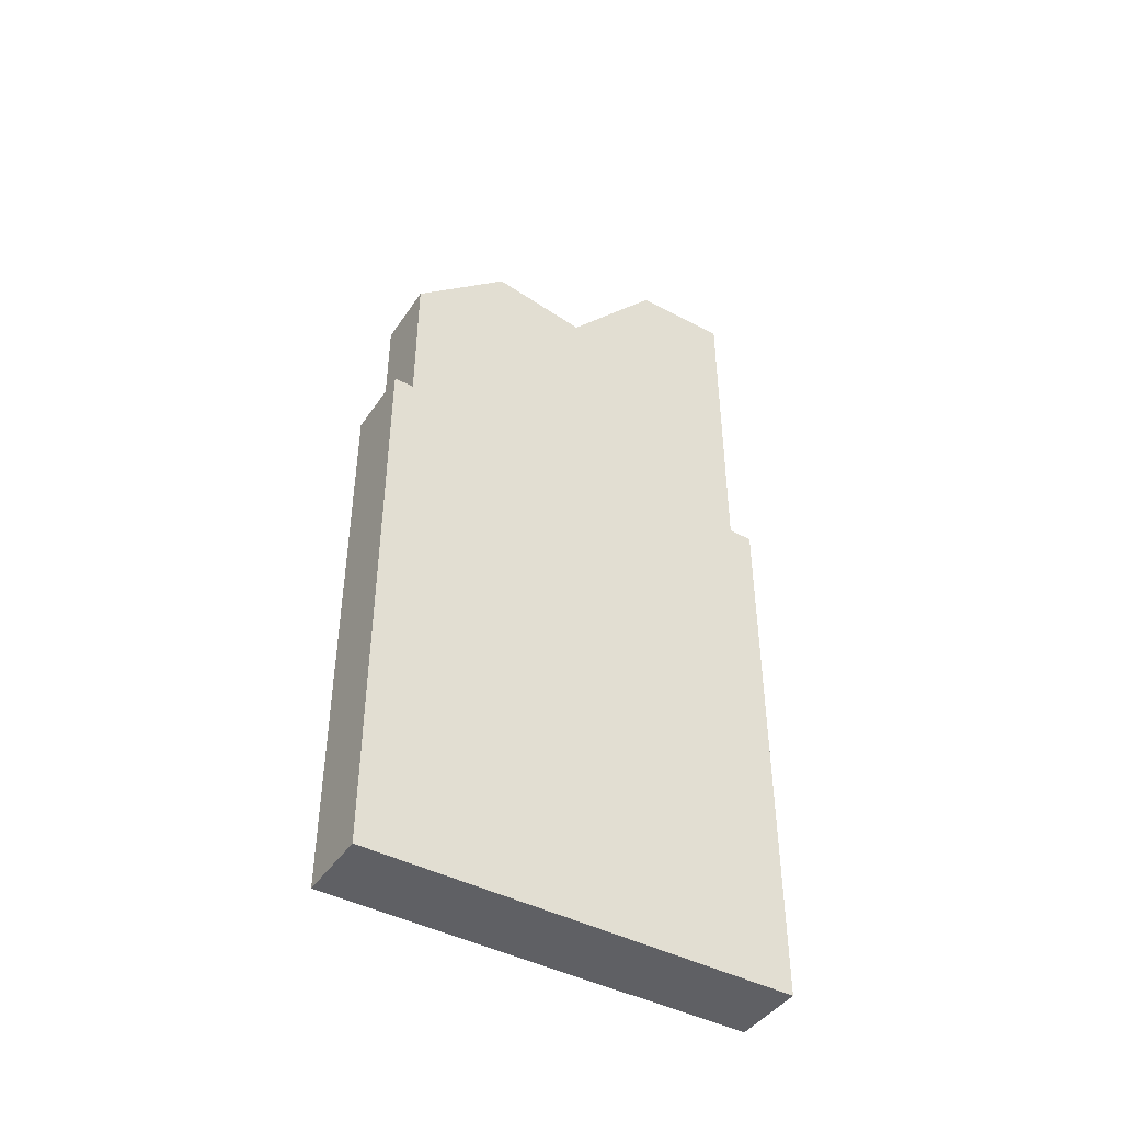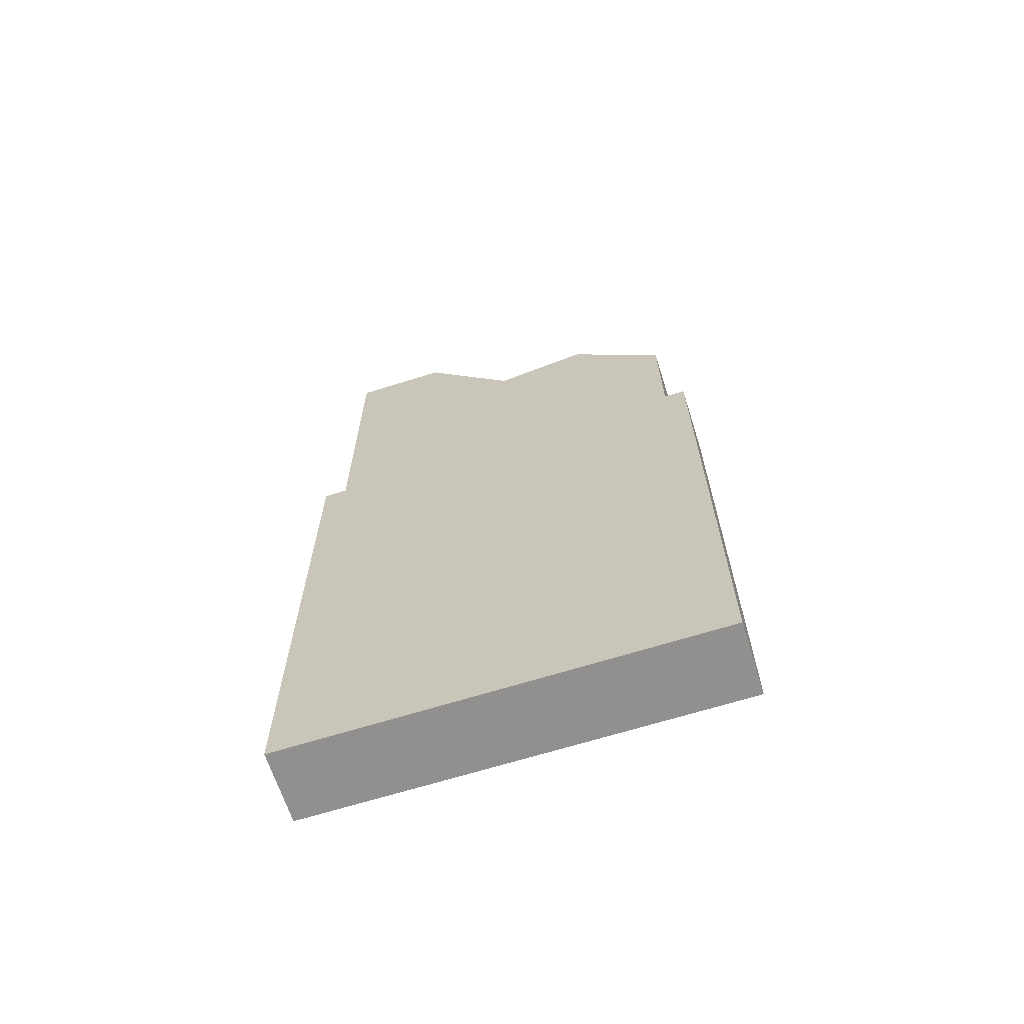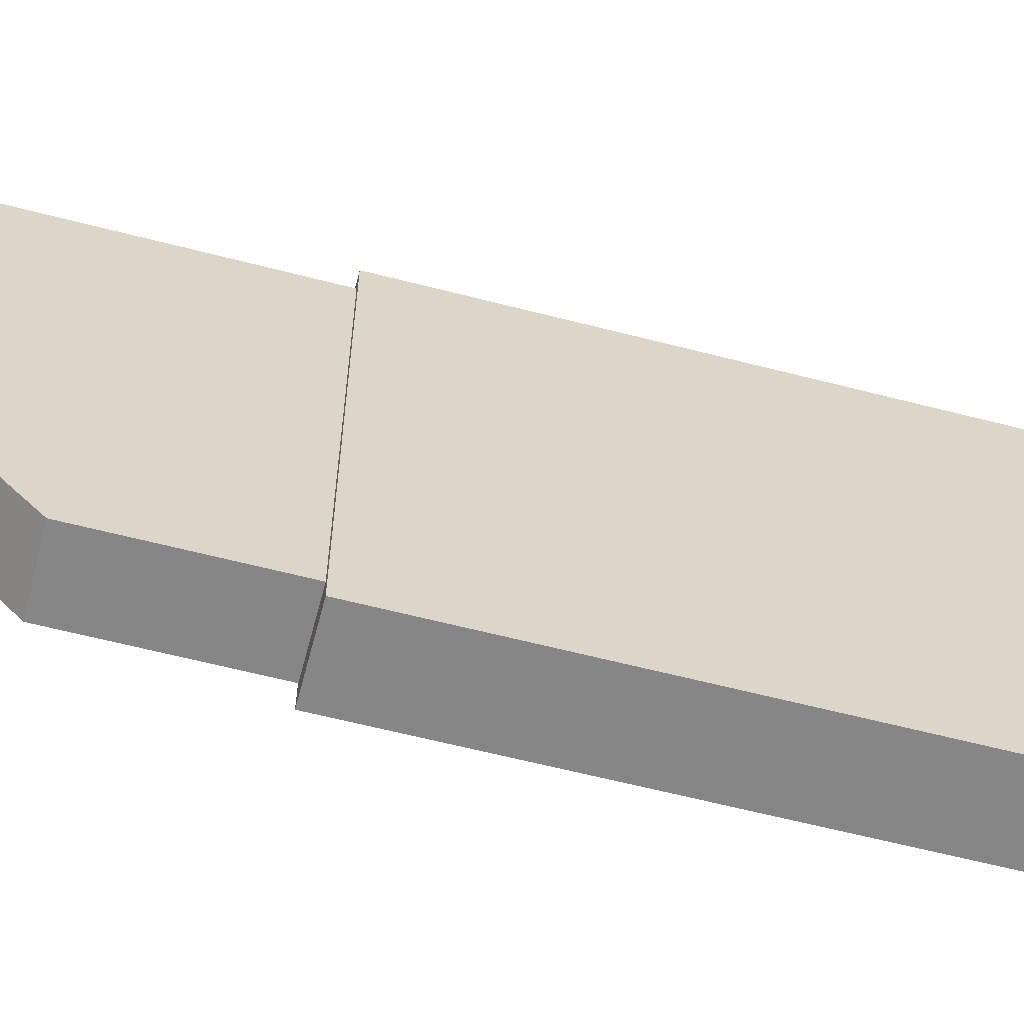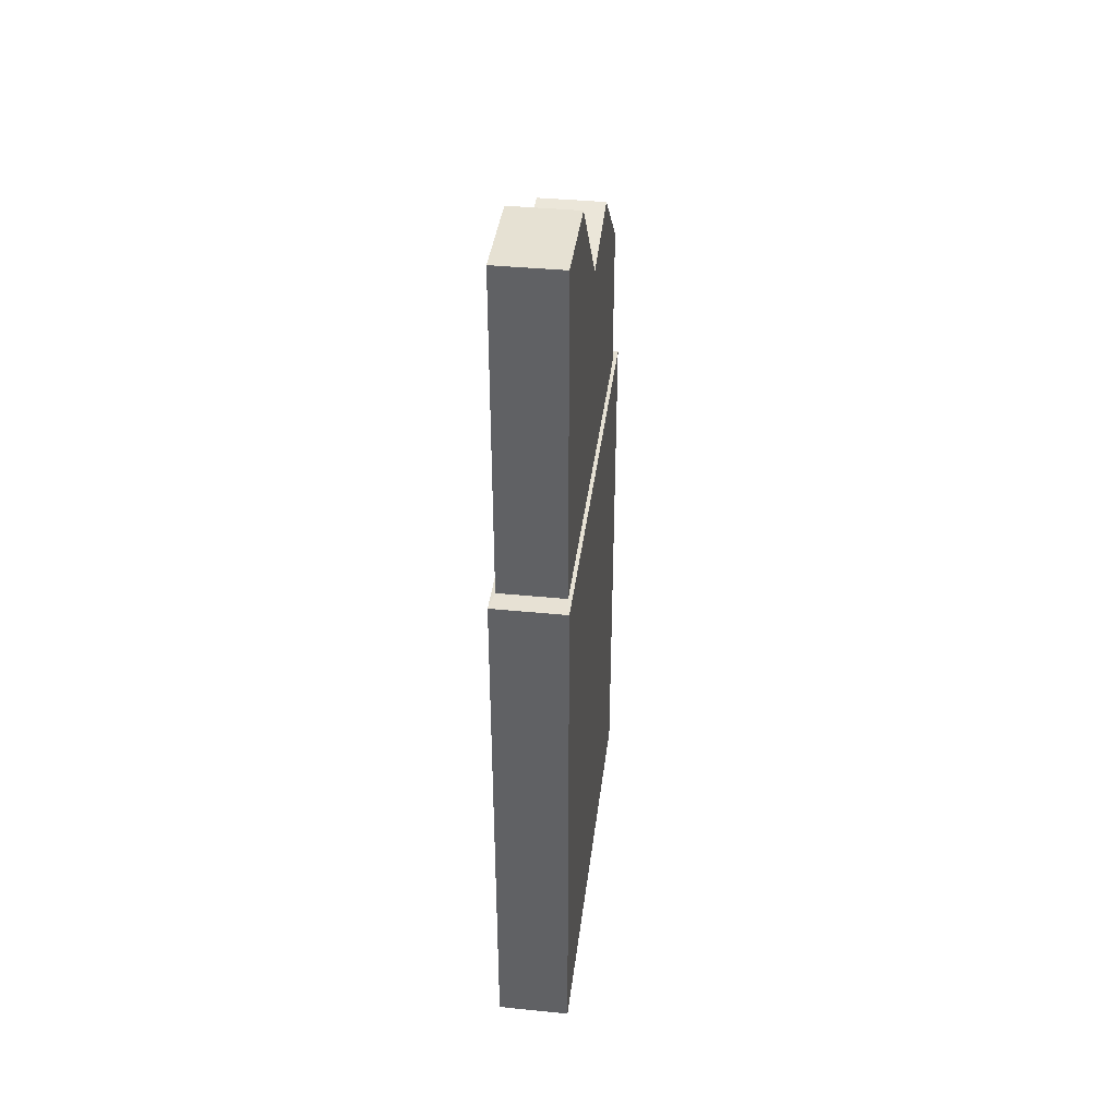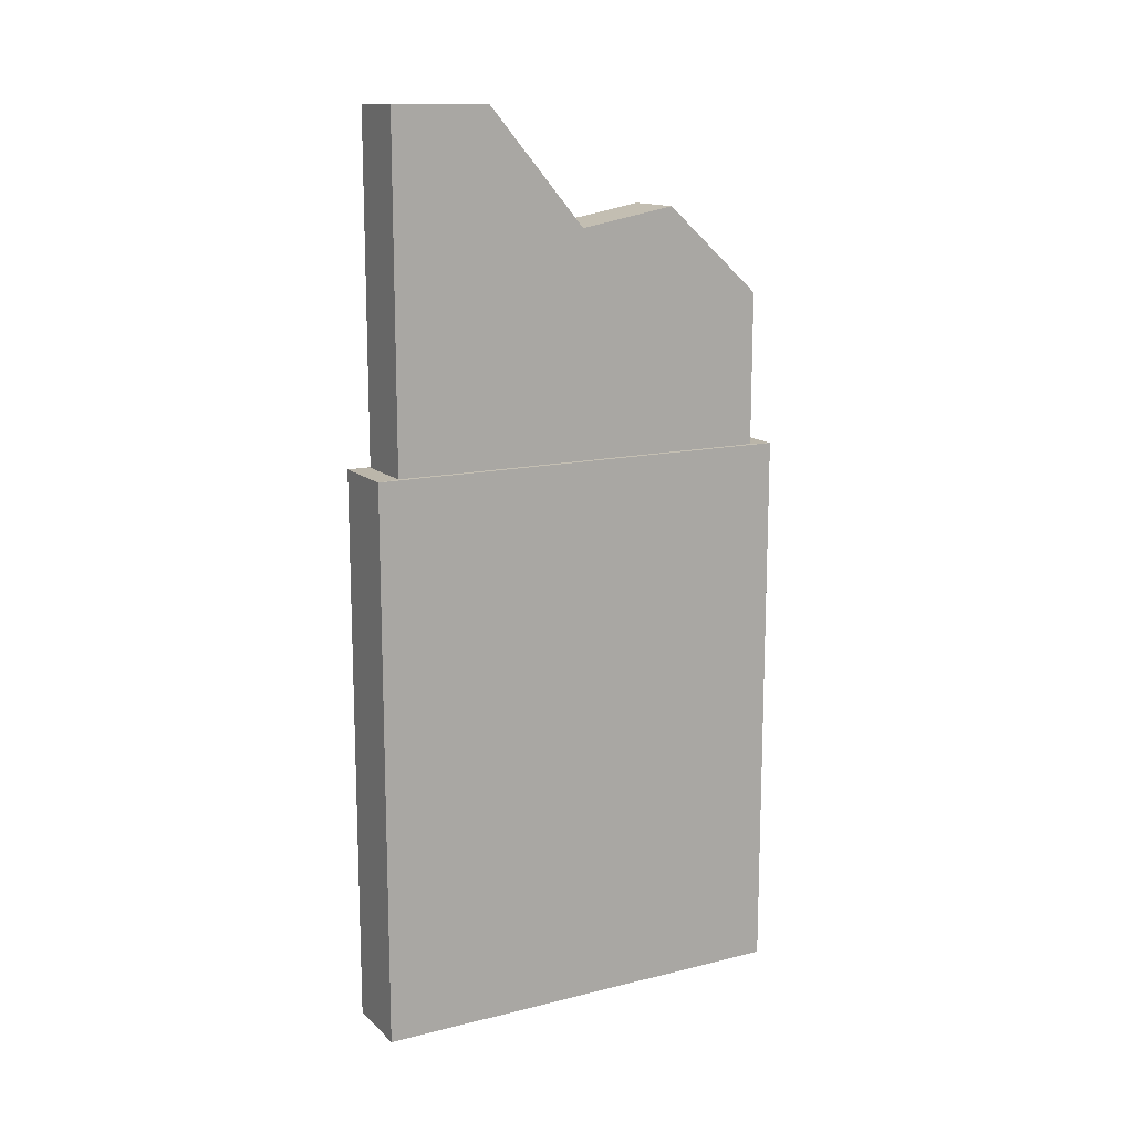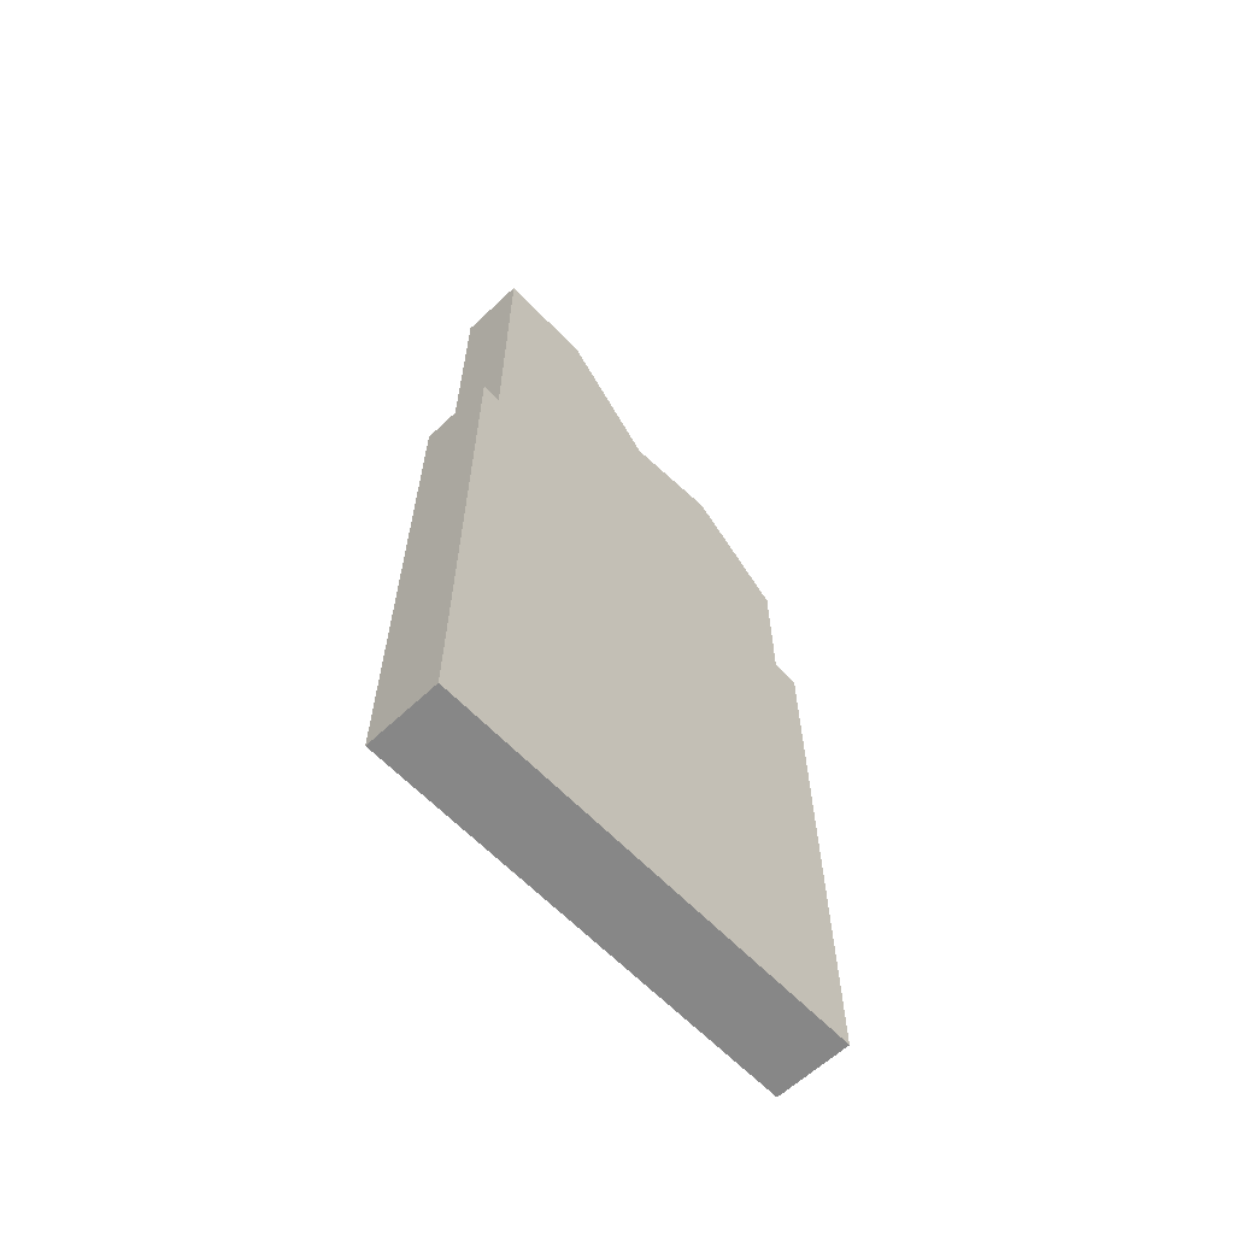
<metadata>
{"format":"obj","ext":"obj","renderer":"f3d","projection":"perspective","resolution":1024,"background":"white","views":[{"elev":-43.9,"azim":-121.7,"up":"+Y"},{"elev":-65.7,"azim":107.6,"up":"+Y"},{"elev":-62.1,"azim":-104.7,"up":"+Z"},{"elev":38.9,"azim":7.1,"up":"+Y"},{"elev":13.8,"azim":61.4,"up":"+Y"},{"elev":-62.6,"azim":43.6,"up":"+Y"}]}
</metadata>
<code>
o Cube.001
v 0.1896 1.949 1.119
v 0.1896 2.917 1.119
v -0.1896 2.917 1.119
v -0.1896 1.949 1.119
v -0.1896 1.949 -0.5595
v -0.1896 2.364 -0.5595
v -0.1896 1.861 -1.119
v -0.1896 1.396 -1.119
v 0.1896 1.861 -1.119
v 0.1896 1.396 -1.119
v 0.1896 1.949 0.5595
v 0.1896 2.917 0.5595
v -0.1896 2.917 0.5595
v 0.1896 2.364 -0.5595
v -0.1896 2.262 0
v 0.1896 2.262 0
v 0.1896 1.949 -0.5595
v 0.1896 1.949 0
v -0.1896 1.949 0.5595
v -0.1896 1.949 0
v -0.1896 0.9812 0
v -0.1896 0.9812 -0.5595
v -0.1896 0.9812 0.5595
v -0.1896 0.9812 1.119
v 0.1896 0.9812 0
v 0.1896 0.9812 0.5595
v 0.1896 0.9812 -0.5595
v 0.1896 0.9812 -1.119
v 0.2108 0.9796 0
v 0.2108 0.9796 -0.6221
v 0.1896 0.9812 1.119
v -0.2108 0.9796 1.244
v 0.2108 0.9796 1.244
v 0.2108 0.9796 0.6221
v -0.1896 0.9812 -1.119
v -0.2108 0.9796 -1.244
v -0.2108 0.9796 -0.6221
v -0.2108 0.9796 0.6221
v 0.2108 0.9796 -1.244
v -0.2108 0.9796 0
v -0.2108 -2.249 -0.6221
v -0.2108 -2.249 -1.244
v 0.2108 -2.249 -1.244
v 0.2108 -2.249 -0.6221
v -0.2108 -2.249 1.244
v -0.2108 -2.249 0.6221
v 0.2108 -2.249 0.6221
v 0.2108 -2.249 1.244
v -0.2108 -2.249 0
v 0.2108 -2.249 0
v -0.2108 -1.173 0
v -0.2108 -1.173 -0.6221
v -0.2108 -0.09668 0
v -0.2108 -0.09668 -0.6221
v -0.2108 -1.173 0.6221
v -0.2108 -0.09668 0.6221
v -0.2108 -1.173 1.244
v -0.2108 -0.09668 1.244
v 0.2108 -1.173 0
v 0.2108 -1.173 0.6221
v 0.2108 -0.09668 0
v 0.2108 -0.09668 0.6221
v 0.2108 -1.173 -0.6221
v 0.2108 -0.09668 -0.6221
v 0.2108 -1.173 -1.244
v 0.2108 -0.09668 -1.244
v 0.2108 -1.173 1.244
v 0.2108 -0.09668 1.244
v -0.2108 -1.173 -1.244
v -0.2108 -0.09668 -1.244
f 1 2 3 4
f 5 6 7 8
f 8 7 9 10
f 11 12 2 1
f 13 3 2 12
f 7 6 14 9
f 6 15 16 14
f 15 13 12 16
f 10 9 14 17
f 17 14 16 18
f 18 16 12 11
f 4 3 13 19
f 19 13 15 20
f 20 15 6 5
f 21 20 5 22
f 23 19 20 21
f 24 4 19 23
f 25 18 11 26
f 27 17 18 25
f 28 10 17 27
f 27 25 29 30
f 26 11 1 31
f 31 24 32 33
f 25 26 34 29
f 22 35 36 37
f 35 8 10 28
f 24 23 38 32
f 35 28 39 36
f 23 21 40 38
f 22 5 8 35
f 26 31 33 34
f 21 22 37 40
f 28 27 30 39
f 31 1 4 24
f 41 42 43 44
f 45 46 47 48
f 46 49 50 47
f 49 41 44 50
f 49 51 52 41
f 51 53 54 52
f 53 40 37 54
f 46 55 51 49
f 55 56 53 51
f 56 38 40 53
f 45 57 55 46
f 57 58 56 55
f 58 32 38 56
f 50 59 60 47
f 59 61 62 60
f 61 29 34 62
f 44 63 59 50
f 63 64 61 59
f 64 30 29 61
f 43 65 63 44
f 65 66 64 63
f 66 39 30 64
f 47 60 67 48
f 60 62 68 67
f 62 34 33 68
f 42 69 65 43
f 69 70 66 65
f 70 36 39 66
f 41 52 69 42
f 52 54 70 69
f 54 37 36 70
f 48 67 57 45
f 67 68 58 57
f 68 33 32 58

</code>
